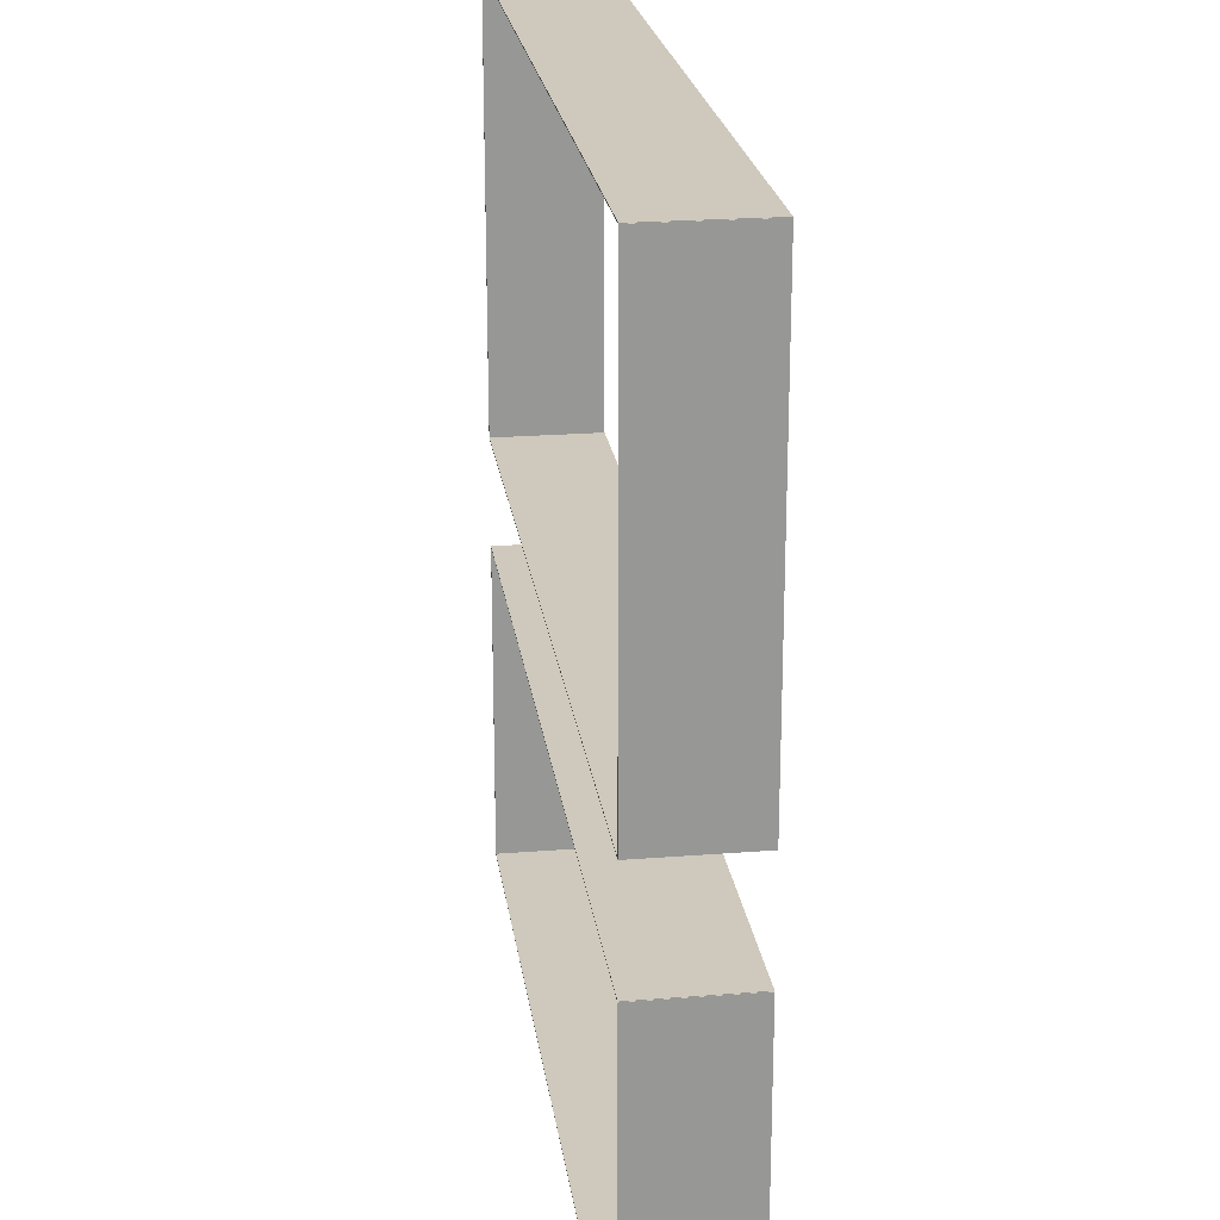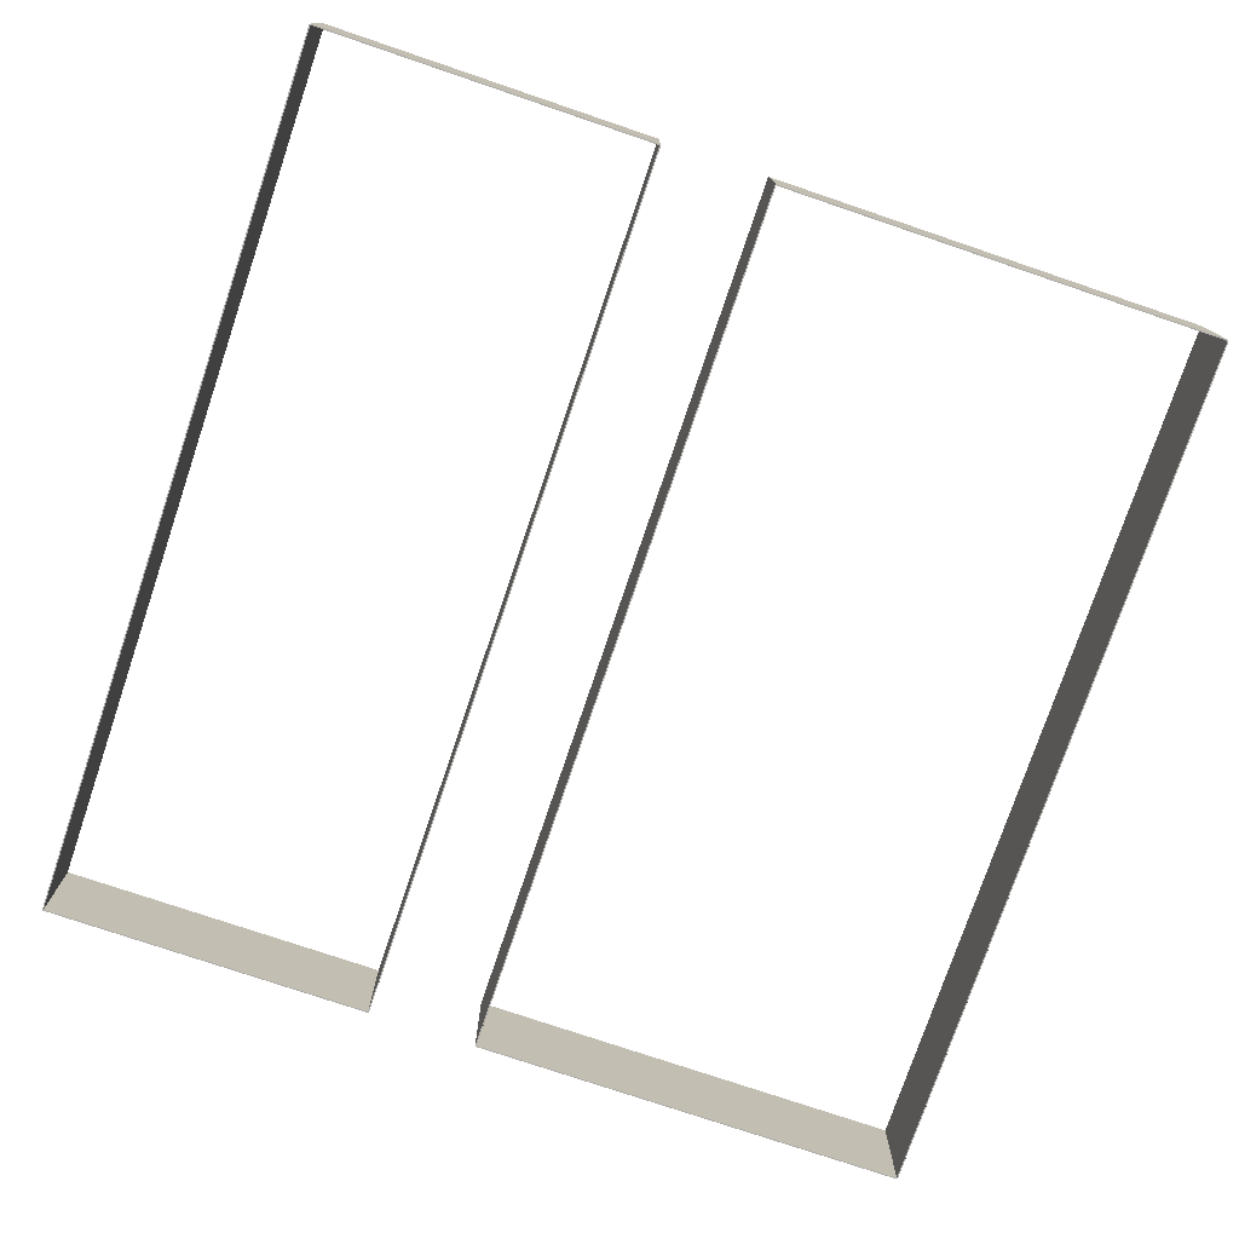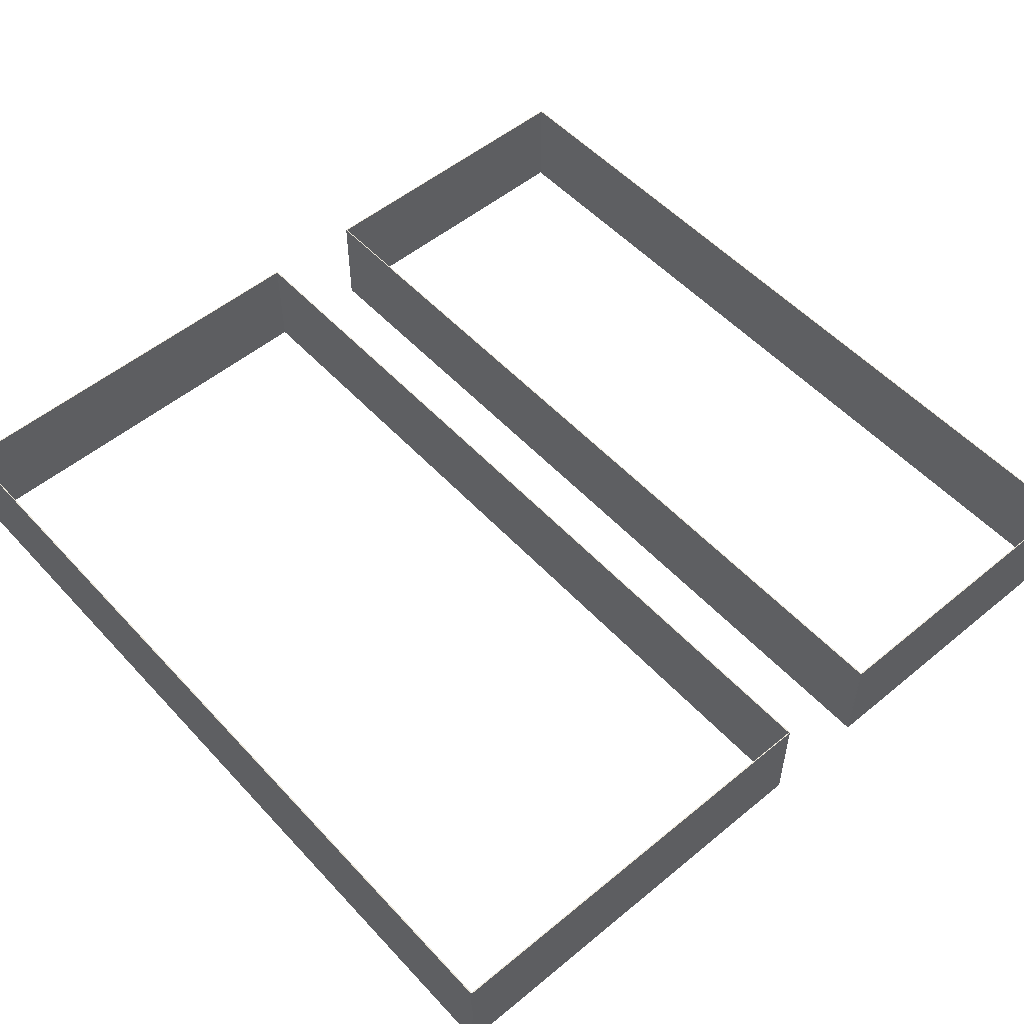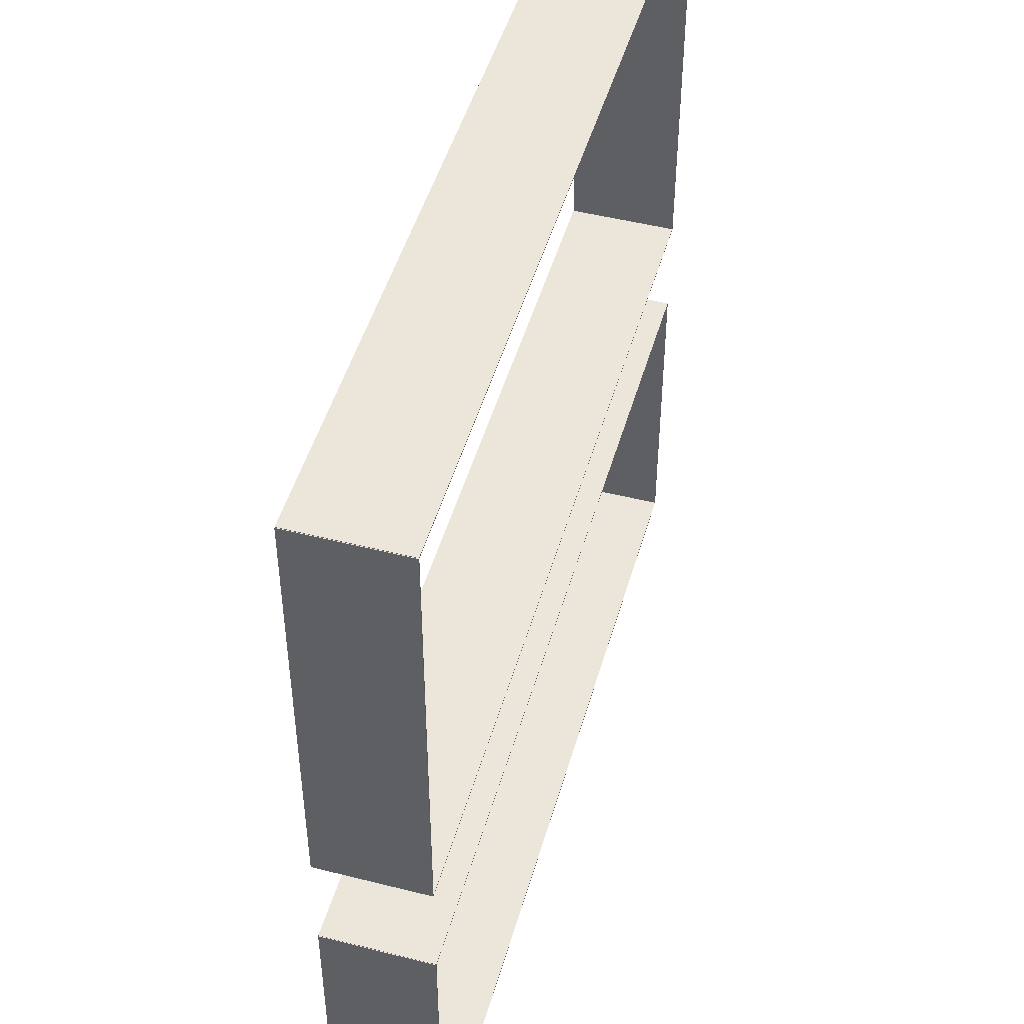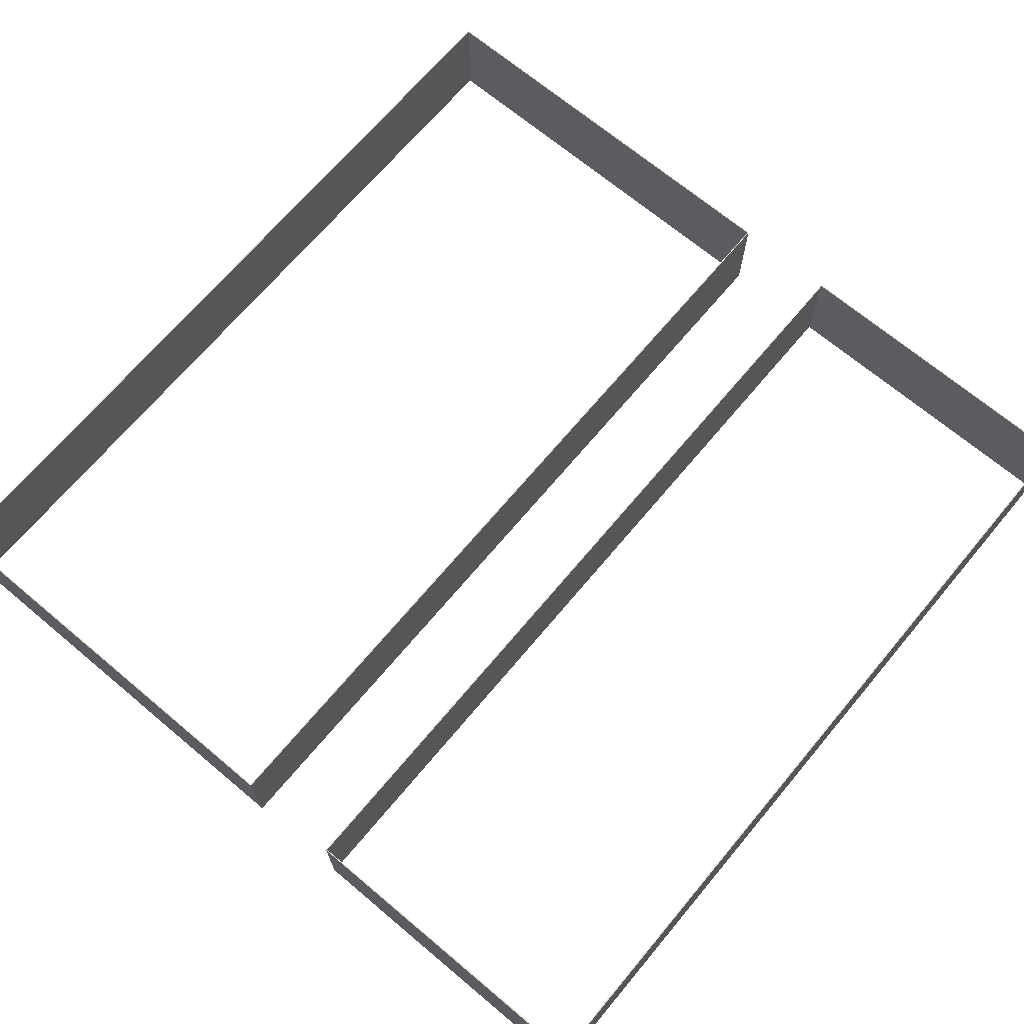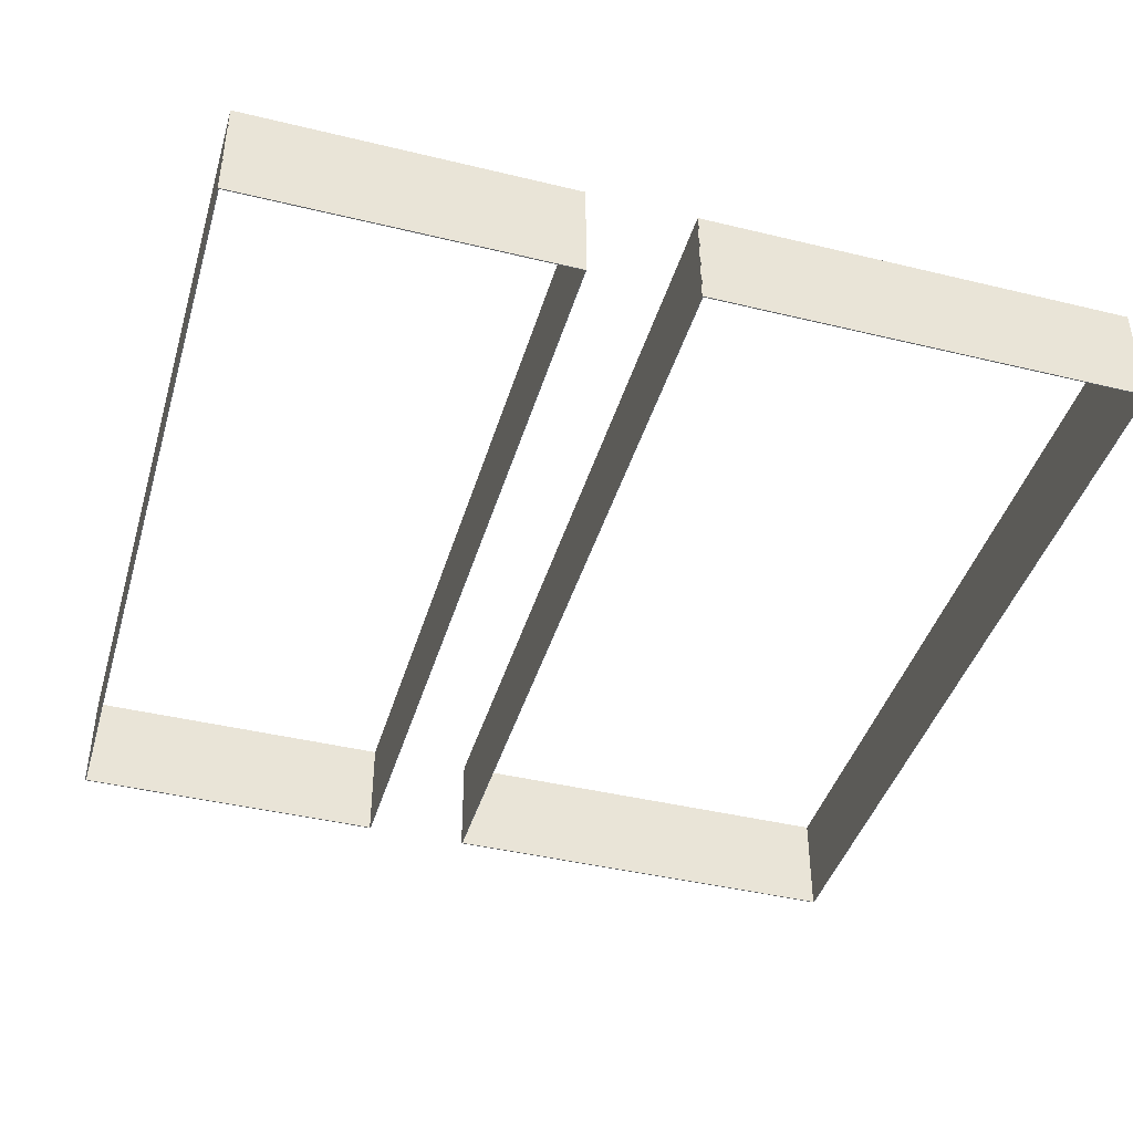
<metadata>
{"format":"obj","ext":"obj","renderer":"f3d","projection":"perspective","resolution":1024,"background":"white","views":[{"elev":22.3,"azim":-97.8,"up":"+Y"},{"elev":-76.6,"azim":71.3,"up":"+Z"},{"elev":53.2,"azim":-131.4,"up":"+Z"},{"elev":48.2,"azim":-74.2,"up":"+Y"},{"elev":69.2,"azim":-50.0,"up":"+Z"},{"elev":-42.2,"azim":73.8,"up":"+Z"}]}
</metadata>
<code>
o Cube.019_Cube.021
v -400.7 173.9 0
v -400.7 173.9 100
v 399.3 173.9 0
v 399.3 173.9 100
v -400.7 172.9 0
v -400.7 172.9 100
v 399.3 172.9 0
v 399.3 172.9 100
f 2 3 1
f 4 7 3
f 8 5 7
f 6 1 5
f 7 1 3
f 4 6 8
f 2 4 3
f 4 8 7
f 8 6 5
f 6 2 1
f 7 5 1
f 4 2 6
o Cube.035_Cube.037
v 399.8 473.4 0
v 399.8 473.4 100
v 399.8 173.4 0
v 399.8 173.4 100
v 398.8 473.4 0
v 398.8 473.4 100
v 398.8 173.4 0
v 398.8 173.4 100
f 10 11 9
f 12 15 11
f 16 13 15
f 14 9 13
f 15 9 11
f 12 14 16
f 10 12 11
f 12 16 15
f 16 14 13
f 14 10 9
f 15 13 9
f 12 10 14
o Cube.036_Cube.038
v 399.8 973.4 0
v 399.8 973.4 100
v 399.8 573.4 0
v 399.8 573.4 100
v 398.8 973.4 0
v 398.8 973.4 100
v 398.8 573.4 0
v 398.8 573.4 100
f 18 19 17
f 20 23 19
f 24 21 23
f 22 17 21
f 23 17 19
f 20 22 24
f 18 20 19
f 20 24 23
f 24 22 21
f 22 18 17
f 23 21 17
f 20 18 22
o Cube.016_Cube.053
v -400.7 473.9 0
v -400.7 473.9 100
v 399.3 473.9 0
v 399.3 473.9 100
v -400.7 472.9 0
v -400.7 472.9 100
v 399.3 472.9 0
v 399.3 472.9 100
f 26 27 25
f 28 31 27
f 32 29 31
f 30 25 29
f 31 25 27
f 28 30 32
f 26 28 27
f 28 32 31
f 32 30 29
f 30 26 25
f 31 29 25
f 28 26 30
o Cube.017_Cube.054
v -400.2 973.4 0
v -400.2 973.4 100
v -400.2 573.4 0
v -400.2 573.4 100
v -401.2 973.4 0
v -401.2 973.4 100
v -401.2 573.4 0
v -401.2 573.4 100
f 34 35 33
f 36 39 35
f 40 37 39
f 38 33 37
f 39 33 35
f 36 38 40
f 34 36 35
f 36 40 39
f 40 38 37
f 38 34 33
f 39 37 33
f 36 34 38
o Cube.018_Cube.055
v -400.2 473.4 0
v -400.2 473.4 100
v -400.2 173.4 0
v -400.2 173.4 100
v -401.2 473.4 0
v -401.2 473.4 100
v -401.2 173.4 0
v -401.2 173.4 100
f 42 43 41
f 44 47 43
f 48 45 47
f 46 41 45
f 47 41 43
f 44 46 48
f 42 44 43
f 44 48 47
f 48 46 45
f 46 42 41
f 47 45 41
f 44 42 46
o Cube.000
v -400.7 973.9 0
v -400.7 973.9 100
v 399.3 973.9 0
v 399.3 973.9 100
v -400.7 972.9 0
v -400.7 972.9 100
v 399.3 972.9 0
v 399.3 972.9 100
f 50 51 49
f 52 55 51
f 56 53 55
f 54 49 53
f 55 49 51
f 52 54 56
f 50 52 51
f 52 56 55
f 56 54 53
f 54 50 49
f 55 53 49
f 52 50 54
o Cube.001_Cube.002
v -400.7 573.9 0
v -400.7 573.9 100
v 399.3 573.9 0
v 399.3 573.9 100
v -400.7 572.9 0
v -400.7 572.9 100
v 399.3 572.9 0
v 399.3 572.9 100
f 58 59 57
f 60 63 59
f 64 61 63
f 62 57 61
f 63 57 59
f 60 62 64
f 58 60 59
f 60 64 63
f 64 62 61
f 62 58 57
f 63 61 57
f 60 58 62

</code>
